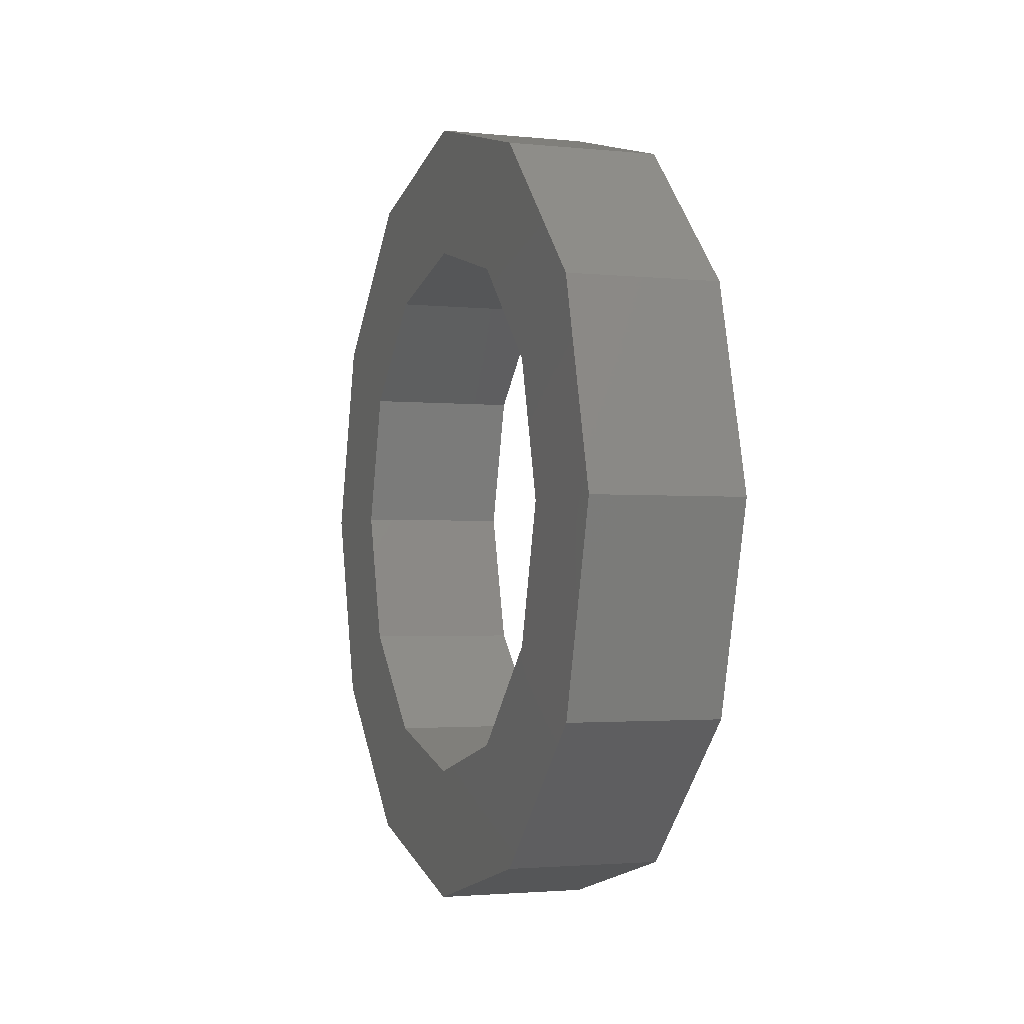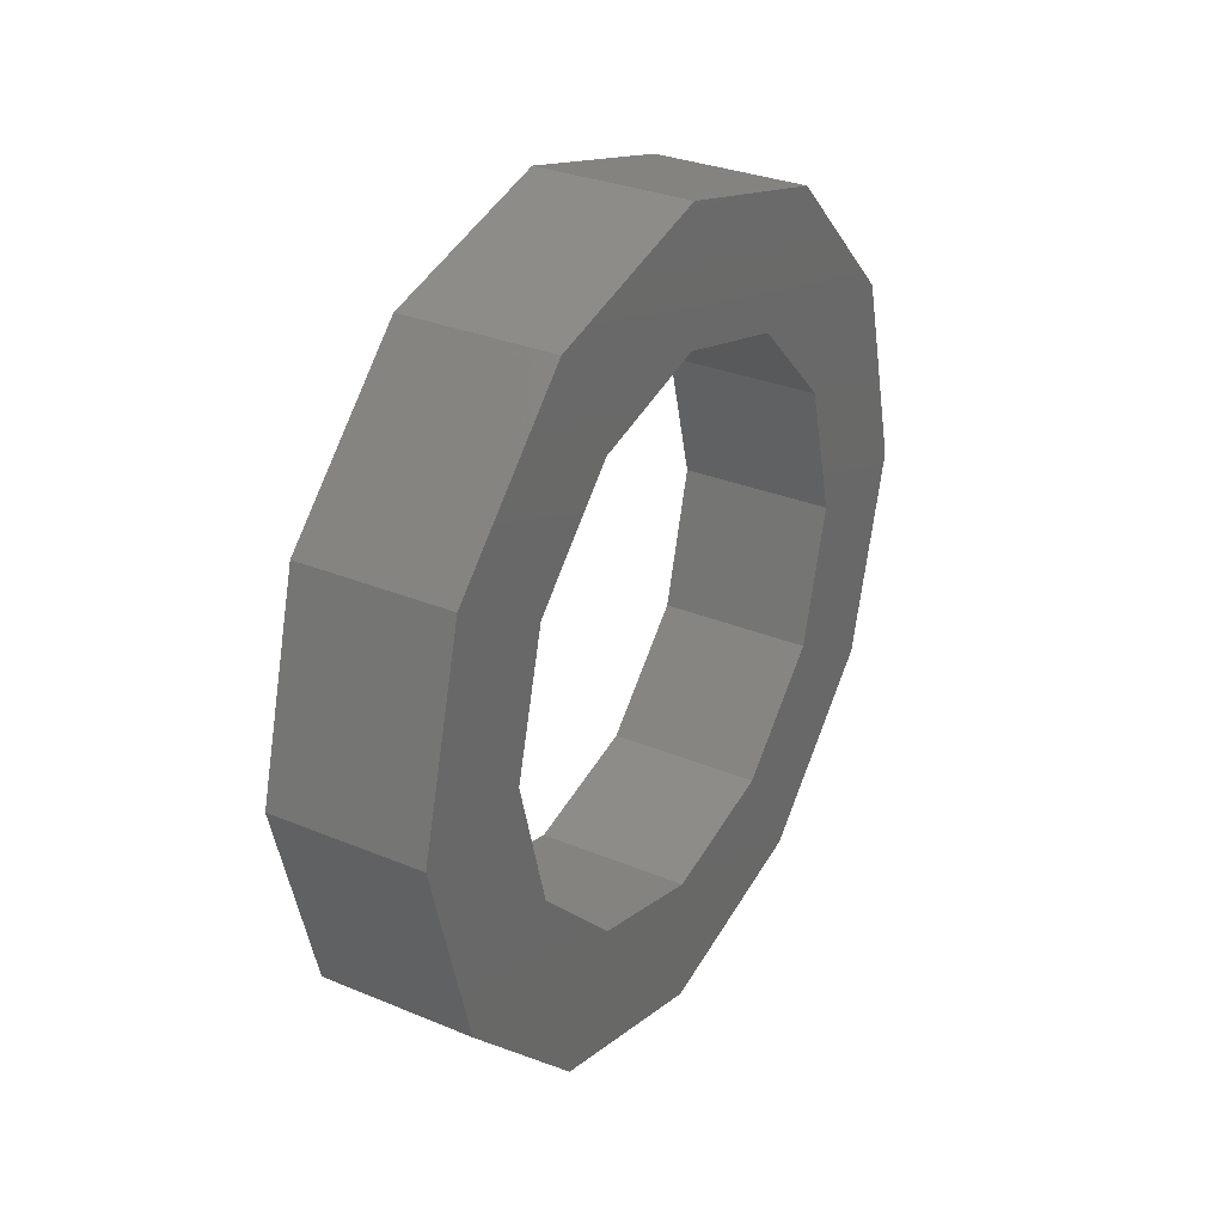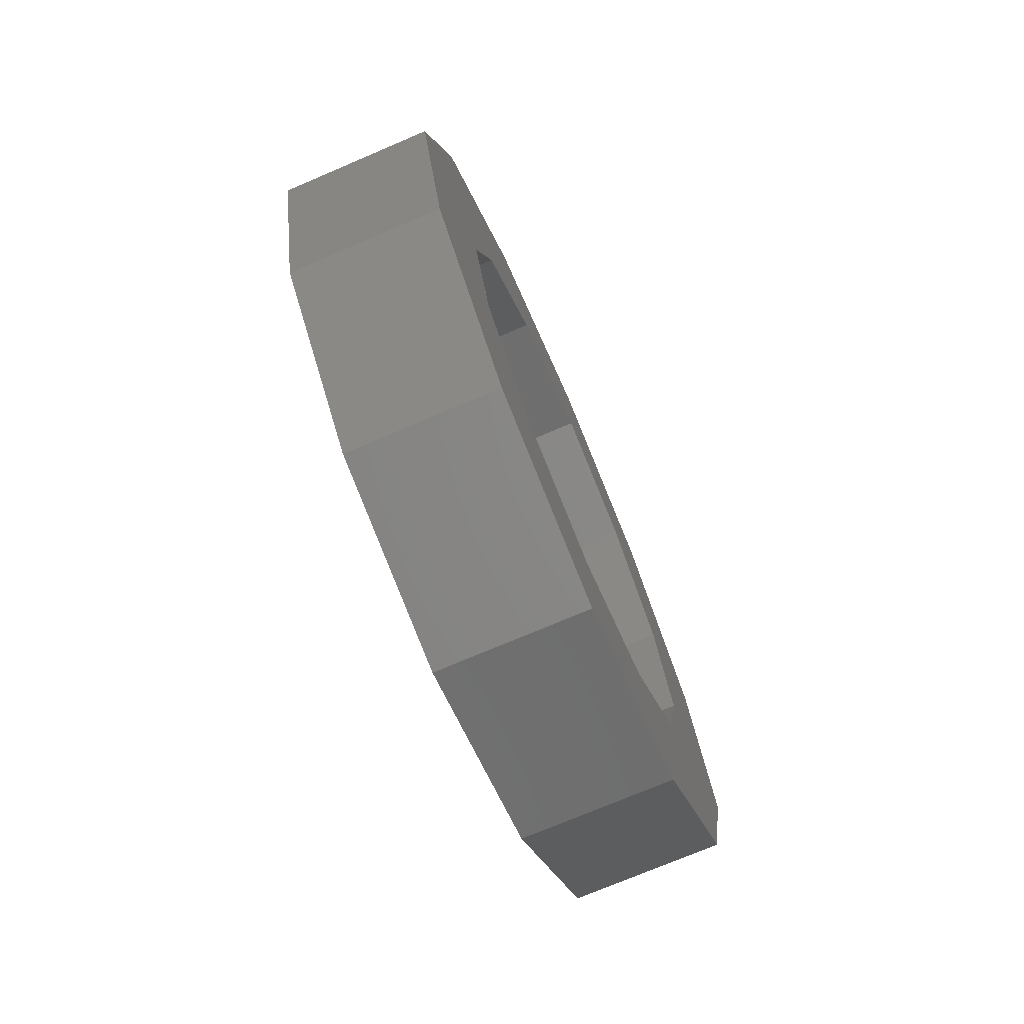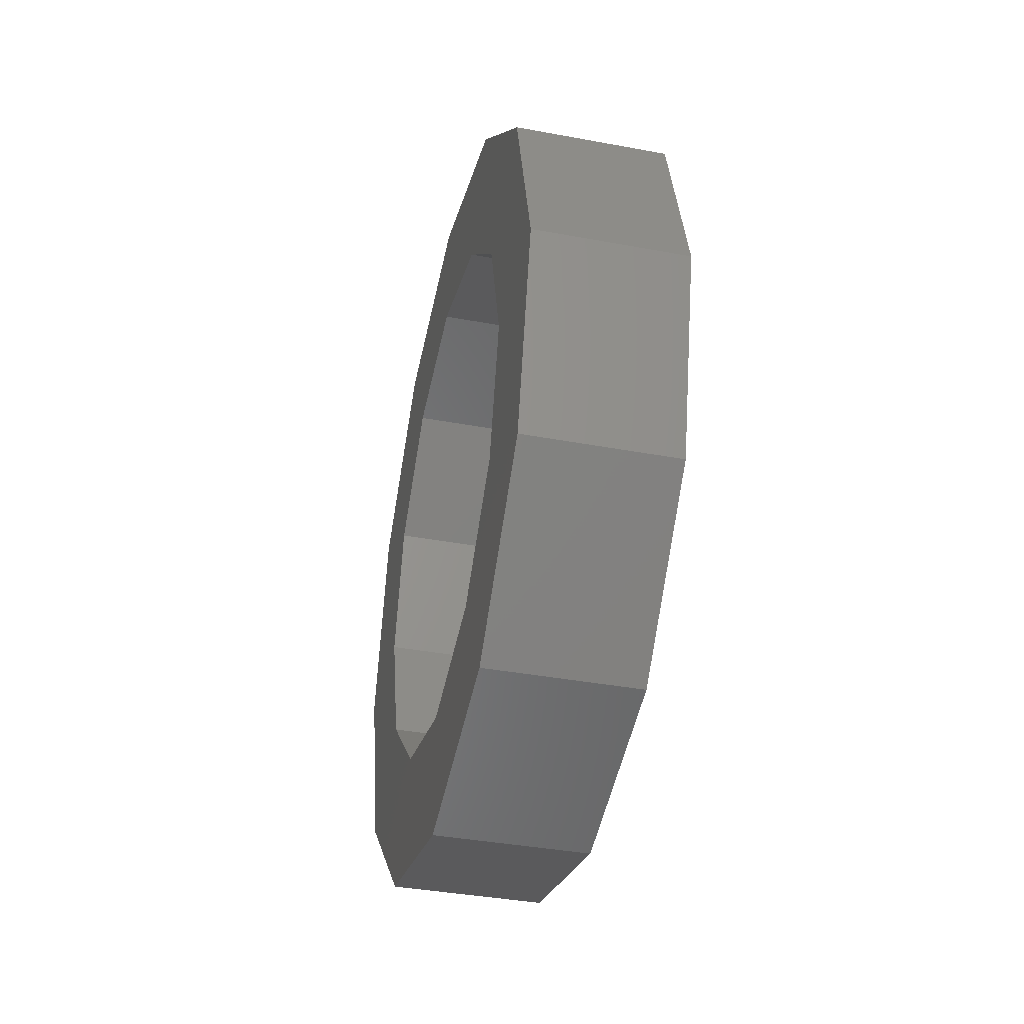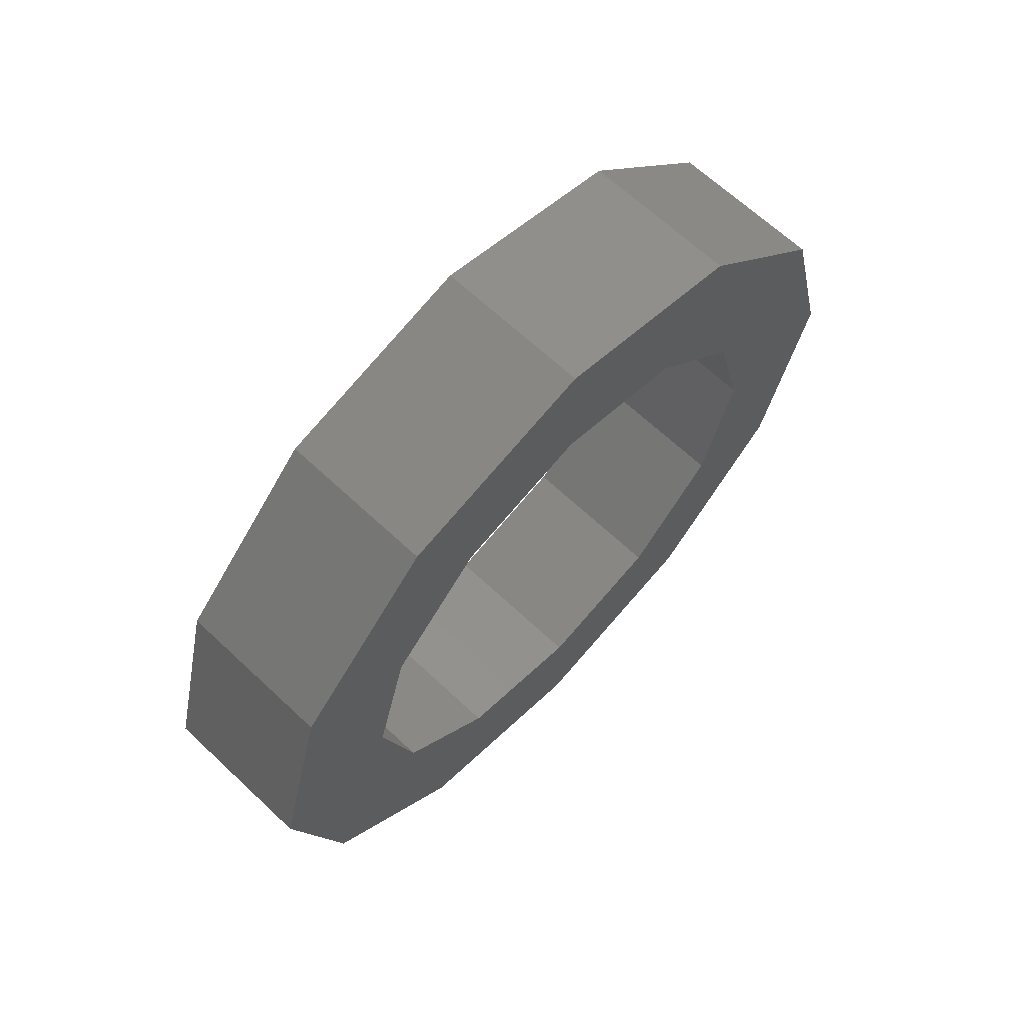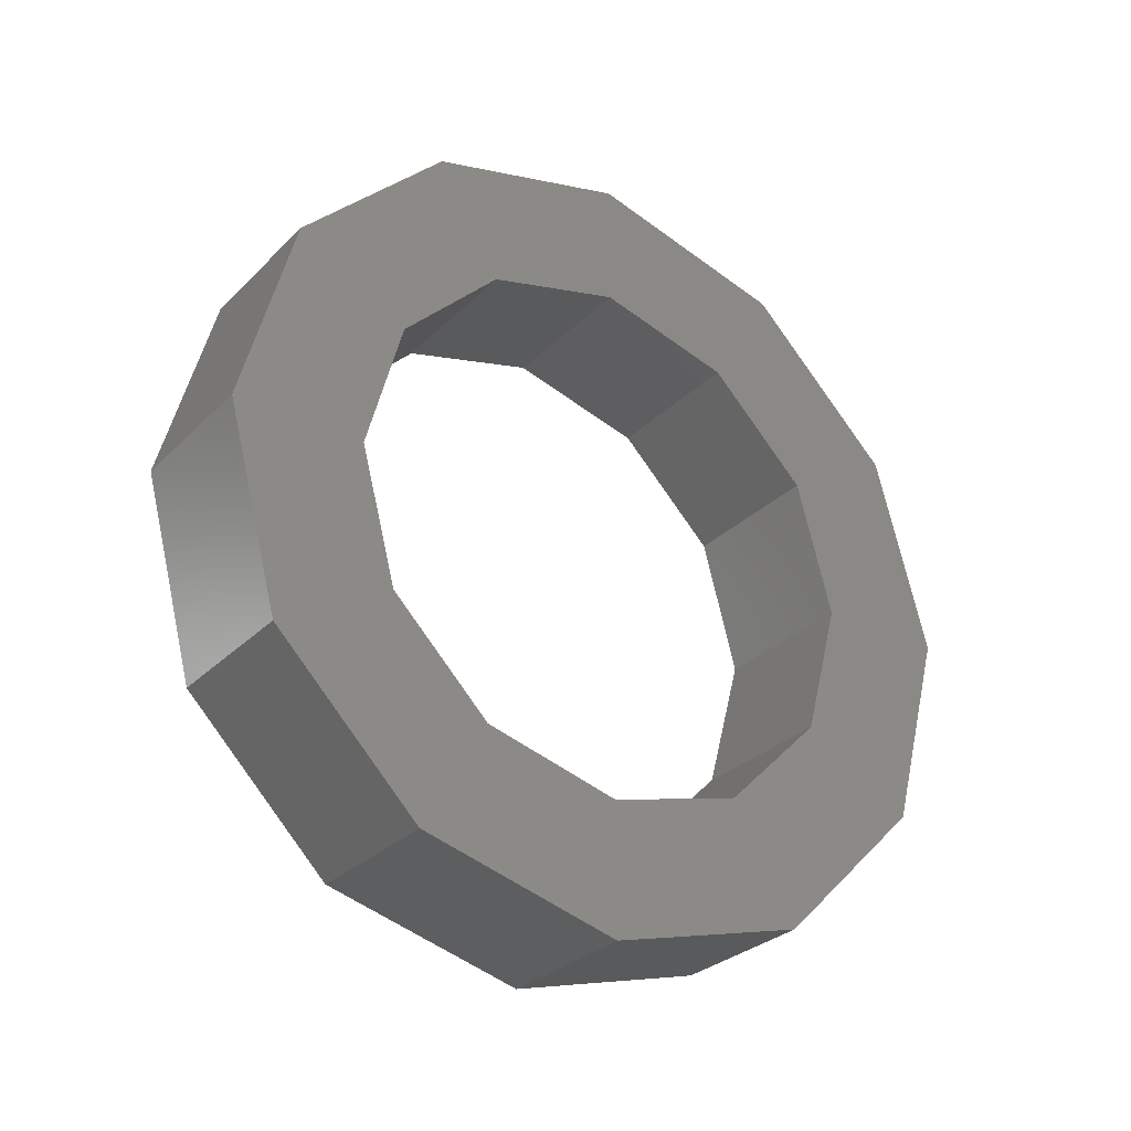
<metadata>
{"format":"stl","ext":"stl","renderer":"f3d","projection":"perspective","resolution":1024,"background":"white","views":[{"elev":-2.2,"azim":-20.1,"up":"+Z"},{"elev":30.8,"azim":30.8,"up":"+Z"},{"elev":-73.7,"azim":23.1,"up":"+Y"},{"elev":-39.0,"azim":-13.1,"up":"+Z"},{"elev":65.9,"azim":-136.7,"up":"+Z"},{"elev":-29.5,"azim":-125.5,"up":"+Z"}]}
</metadata>
<code>
# stl→obj: 48 verts, 96 faces
v -0.0035 0.00625 -0.01083
v -0.0035 0.00925 -0.01602
v -0.0035 -3.541e-18 -0.0125
v -0.0035 -1.983e-17 -0.0185
v -0.0035 -0.00625 -0.01083
v -0.0035 -0.00925 -0.01602
v -0.0035 -0.01083 -0.00625
v -0.0035 -0.01602 -0.00925
v -0.0035 -0.0125 0
v -0.0035 -0.0185 1.048e-17
v -0.0035 -0.01083 0.00625
v -0.0035 -0.01602 0.00925
v -0.0035 -0.00625 0.01083
v -0.0035 -0.00925 0.01602
v -0.0035 1.34e-17 0.0125
v -0.0035 5.241e-18 0.0185
v -0.0035 0.00625 0.01083
v -0.0035 0.00925 0.01602
v -0.0035 0.01083 0.00625
v -0.0035 0.01602 0.00925
v -0.0035 0.0125 -7.082e-18
v -0.0035 0.0185 -4.531e-18
v -0.0035 0.01083 -0.00625
v -0.0035 0.01602 -0.00925
v 0.0035 -0.0125 3.062e-18
v 0.0035 -0.01083 -0.00625
v 0.0035 -0.00625 -0.01083
v 0.0035 -3.541e-18 -0.0125
v 0.0035 0.00625 -0.01083
v 0.0035 0.01083 -0.00625
v 0.0035 0.0125 -7.082e-18
v 0.0035 0.01083 0.00625
v 0.0035 0.00625 0.01083
v 0.0035 1.34e-17 0.0125
v 0.0035 -0.00625 0.01083
v 0.0035 -0.01083 0.00625
v 0.0035 0.0185 0
v 0.0035 0.01602 0.00925
v 0.0035 0.00925 0.01602
v 0.0035 5.241e-18 0.0185
v 0.0035 -0.00925 0.01602
v 0.0035 -0.01602 0.00925
v 0.0035 -0.0185 1.048e-17
v 0.0035 -0.01602 -0.00925
v 0.0035 -0.00925 -0.01602
v 0.0035 -1.983e-17 -0.0185
v 0.0035 0.00925 -0.01602
v 0.0035 0.01602 -0.00925
f 1 2 3
f 2 4 3
f 3 4 5
f 4 6 5
f 5 6 7
f 6 8 7
f 7 8 9
f 8 10 9
f 9 10 11
f 10 12 11
f 11 12 13
f 12 14 13
f 13 14 15
f 14 16 15
f 15 16 17
f 16 18 17
f 17 18 19
f 18 20 19
f 19 20 21
f 20 22 21
f 21 22 23
f 22 24 23
f 23 24 1
f 24 2 1
f 9 25 7
f 25 26 7
f 7 26 5
f 26 27 5
f 5 27 3
f 27 28 3
f 3 28 1
f 28 29 1
f 1 29 23
f 29 30 23
f 23 30 21
f 30 31 21
f 21 31 19
f 31 32 19
f 19 32 17
f 32 33 17
f 17 33 15
f 33 34 15
f 15 34 13
f 34 35 13
f 13 35 11
f 35 36 11
f 11 36 9
f 36 25 9
f 37 20 38
f 20 18 38
f 38 18 39
f 18 16 39
f 39 16 40
f 16 14 40
f 40 14 41
f 14 12 41
f 41 12 42
f 12 10 42
f 42 10 43
f 10 8 43
f 43 8 44
f 8 6 44
f 44 6 45
f 6 4 45
f 45 4 46
f 4 2 46
f 46 2 47
f 2 24 47
f 47 24 48
f 24 22 48
f 48 22 37
f 22 20 37
f 31 37 32
f 37 38 32
f 32 38 33
f 38 39 33
f 33 39 34
f 39 40 34
f 34 40 35
f 40 41 35
f 35 41 36
f 41 42 36
f 36 42 25
f 42 43 25
f 25 43 26
f 43 44 26
f 26 44 27
f 44 45 27
f 27 45 28
f 45 46 28
f 28 46 29
f 46 47 29
f 29 47 30
f 47 48 30
f 30 48 31
f 48 37 31

</code>
